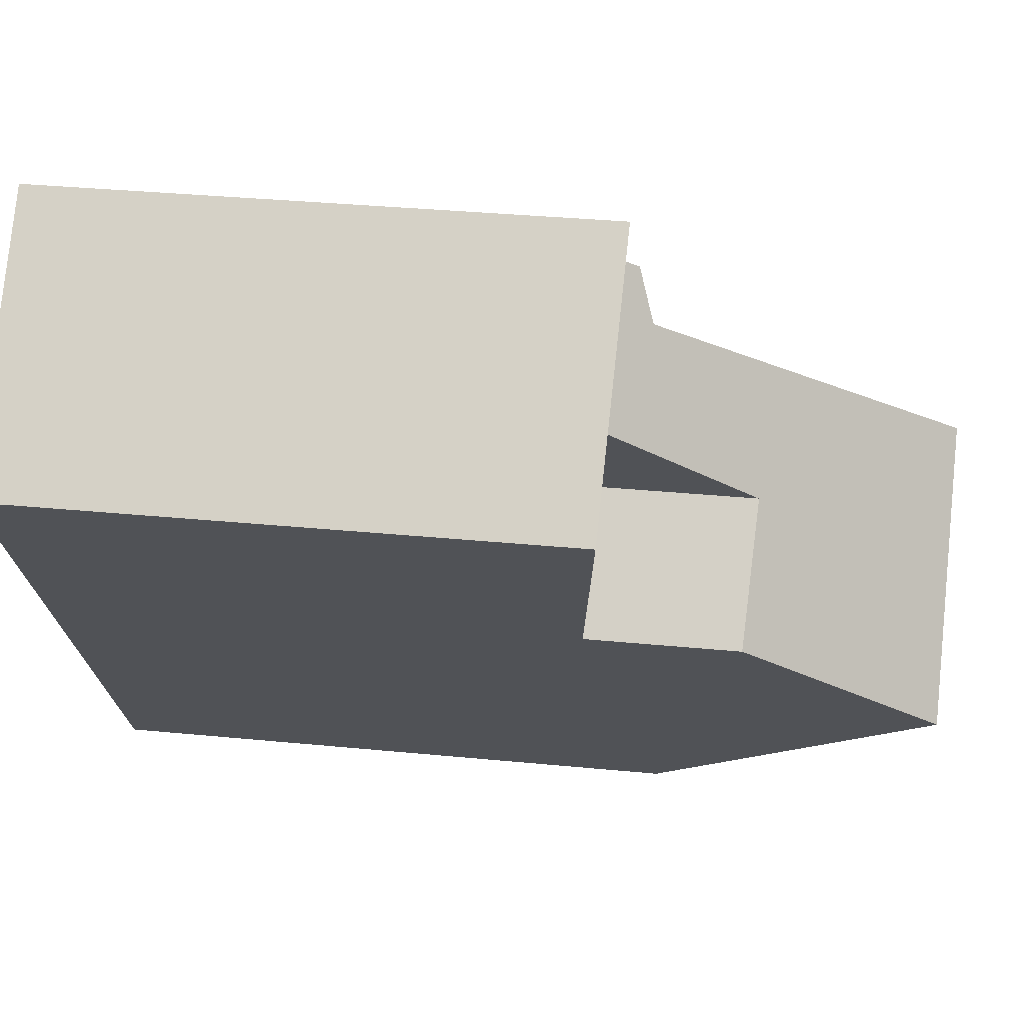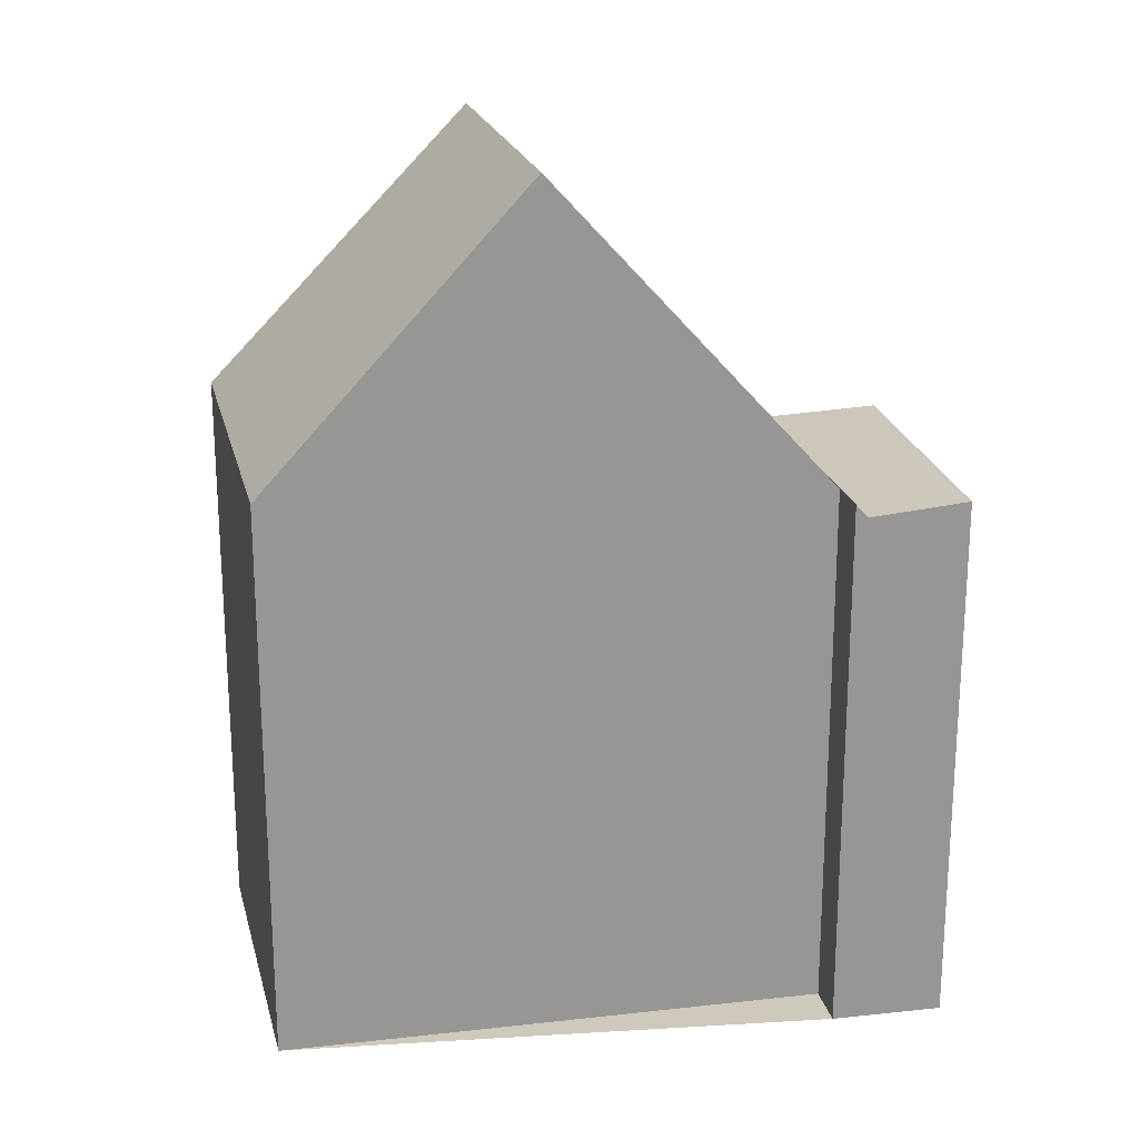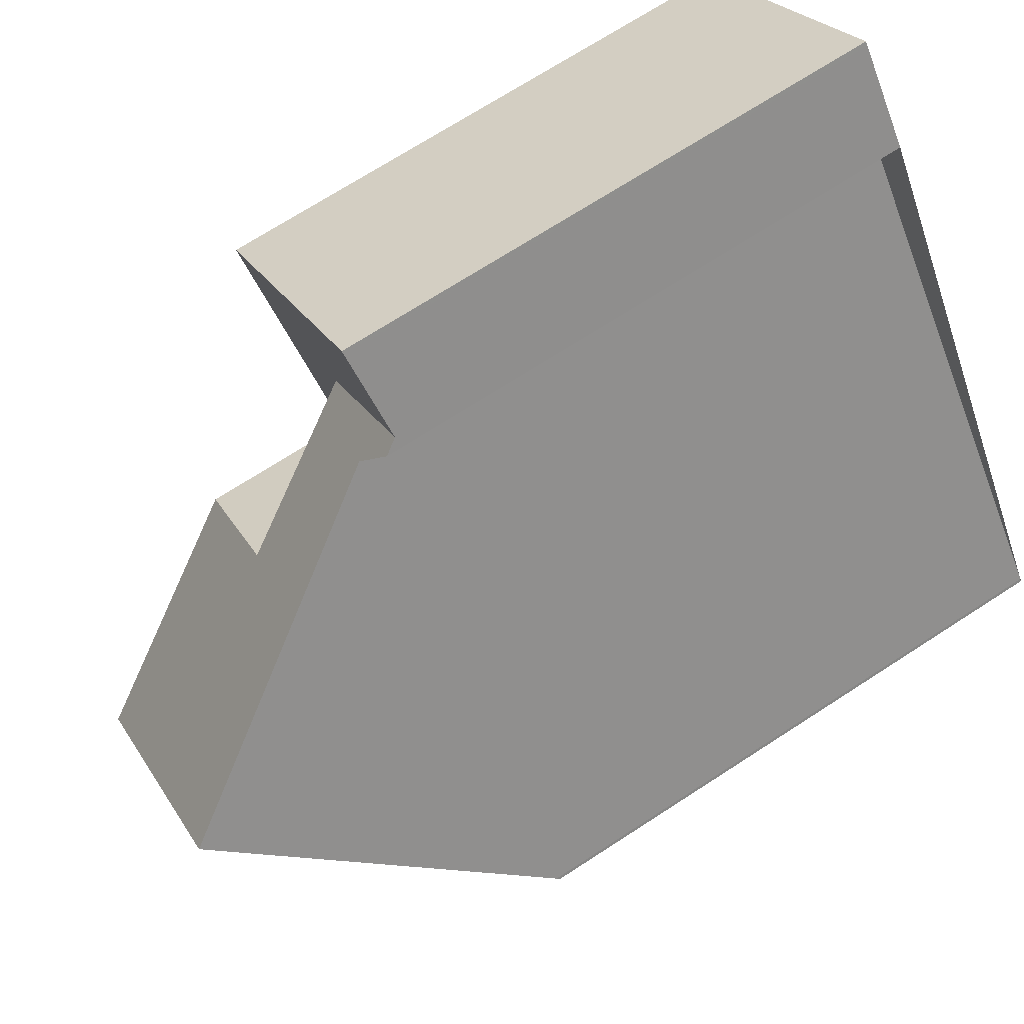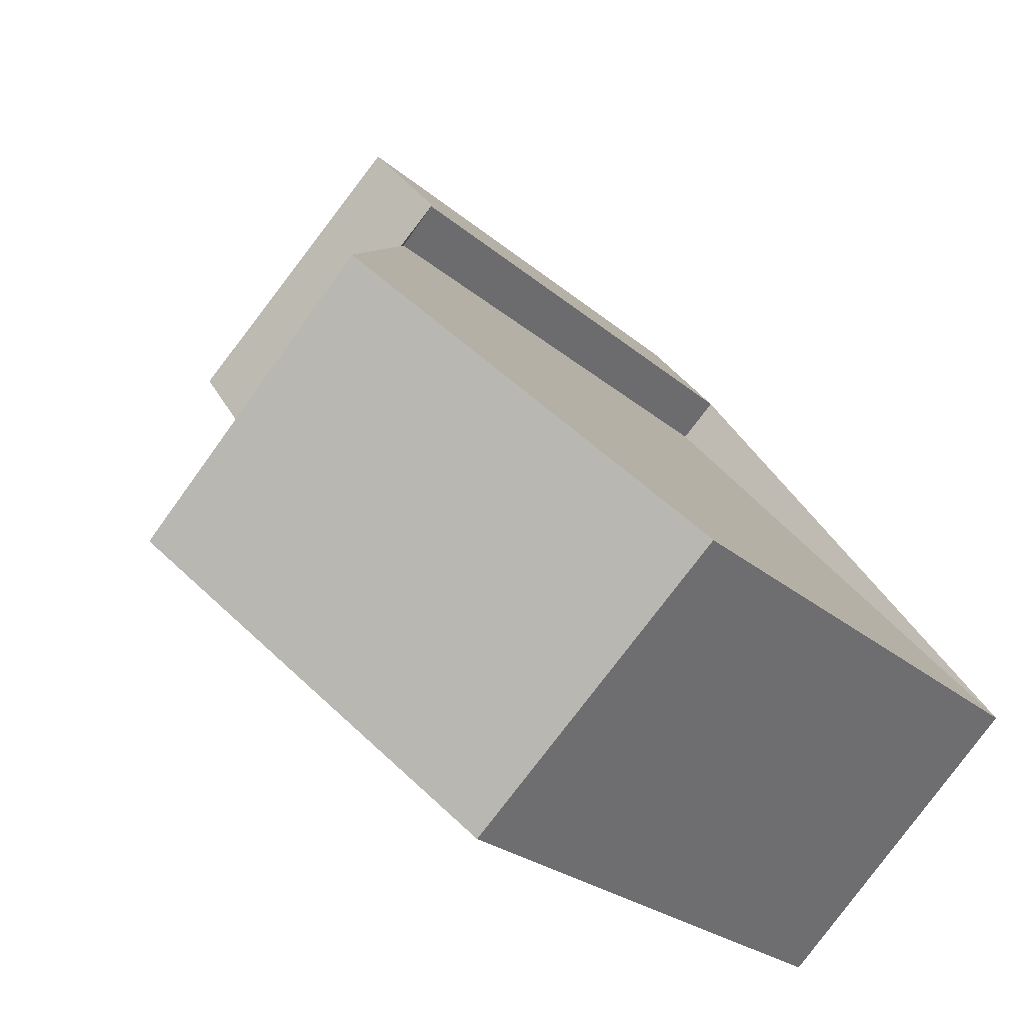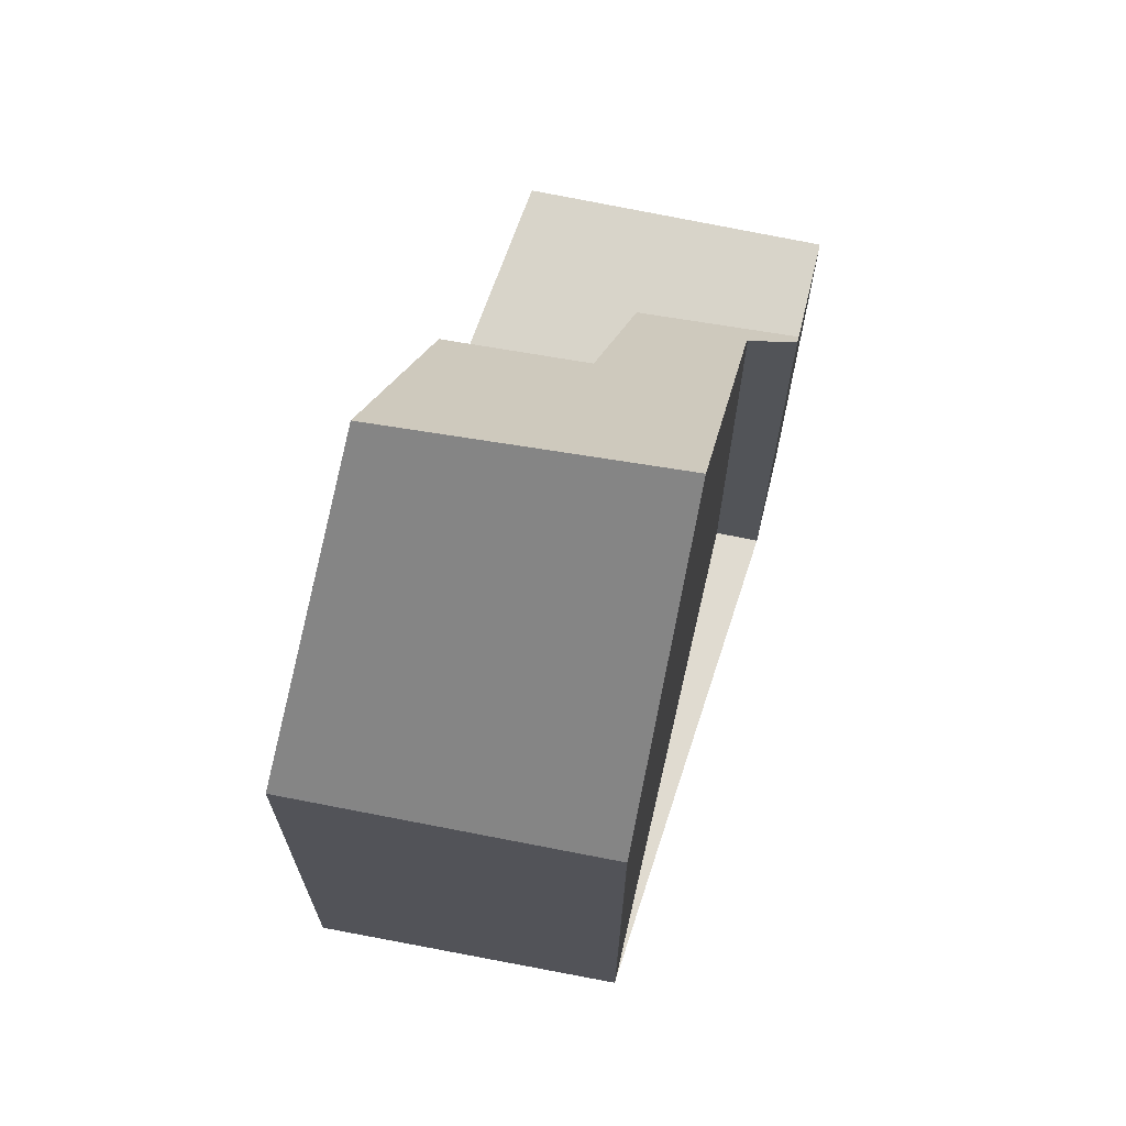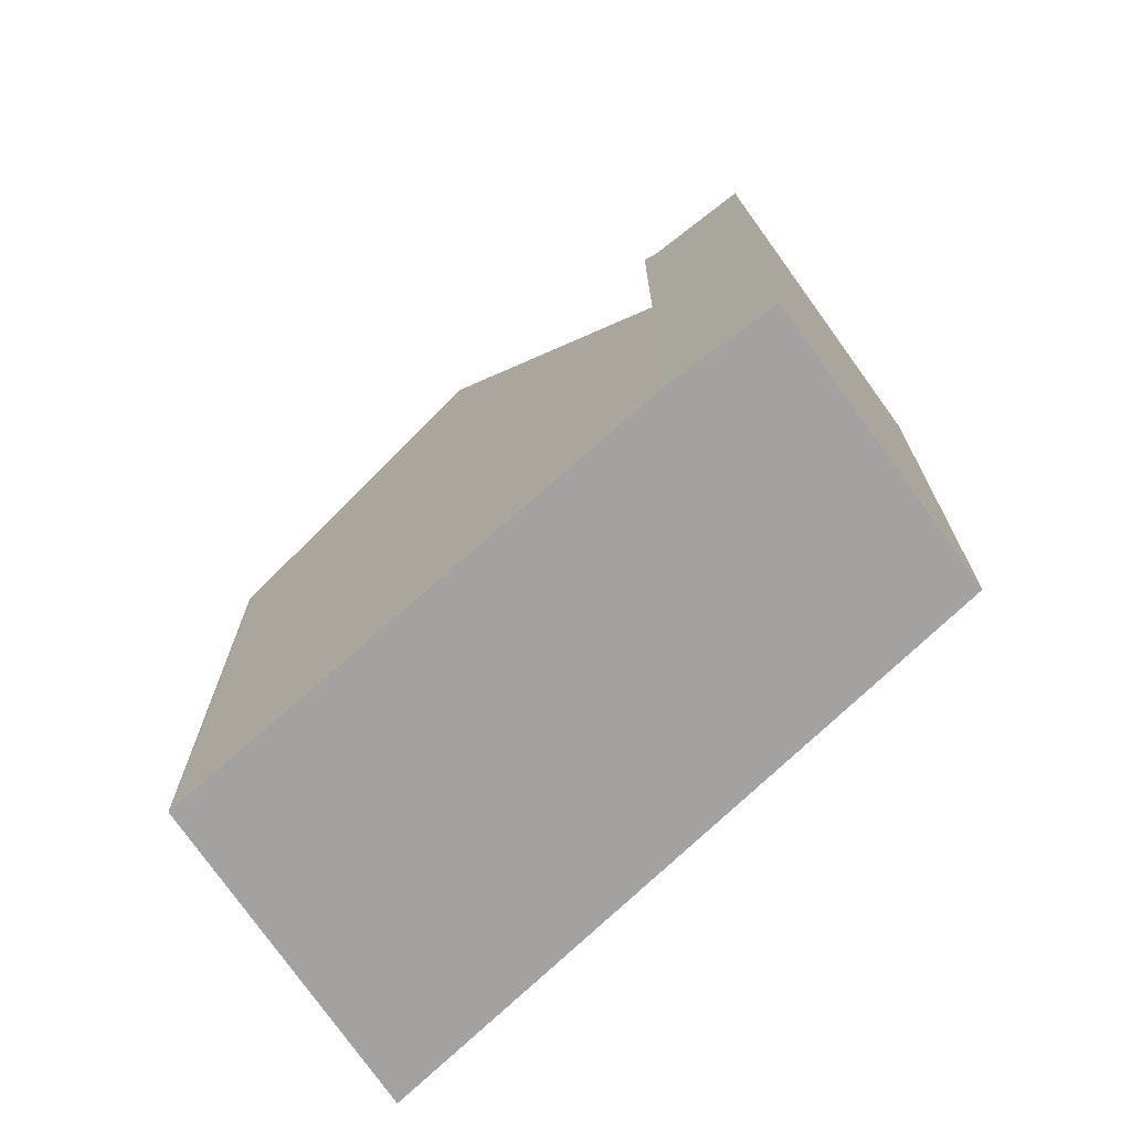
<metadata>
{"format":"obj","ext":"obj","renderer":"f3d","projection":"perspective","resolution":1024,"background":"white","views":[{"elev":35.0,"azim":-82.6,"up":"+Y"},{"elev":22.5,"azim":119.9,"up":"+Z"},{"elev":70.7,"azim":57.0,"up":"+Y"},{"elev":-23.4,"azim":34.5,"up":"+Y"},{"elev":69.9,"azim":54.0,"up":"+Z"},{"elev":-72.7,"azim":167.5,"up":"+Z"}]}
</metadata>
<code>
v 11.75 -1741 7.222
v 11.77 -1741 7.179
v 8.75 -1744 7.272
v 7.727 -1736 6.897
v 7.281 -1736 6.867
v 6.82 -1735 6.839
v 4.078 -1737 6.79
v 9.598 -1739 10.8
v 6.942 -1741 10.78
v 9.514 -1739 10.8
v 11.69 -1741 7.182
v 6.956 -1741 10.78
v 8.244 -1740 10.79
v 6.942 -1741 10.78
v 9.598 -1739 10.8
v 7.626 -1736 6.726
v 4.861 -1738 6.66
v 5.725 -1740 8.372
v 4.874 -1738 6.66
v 4.092 -1737 6.791
v 6.174 -1737 6.691
v 5.434 -1736 6.814
v 6.174 -1737 6.691
v 7.626 -1736 6.726
v 5.725 -1740 6.516
v 9.514 -1739 10.8
v 6.273 -1735 6.829
v 7.107 -1736 6.713
v 7.107 -1736 6.713
v 5.466 -1736 6.809
v 6.312 -1735 6.824
v 4.111 -1737 6.785
v 4.125 -1737 6.785
v 6.858 -1735 6.834
v 6.956 -1741 10.78
v 8.764 -1744 7.272
v 5.739 -1740 8.373
v 5.739 -1740 6.517
v 8.244 -1740 10.79
v 10.08 -1743 7.231
v 6.174 -1737 6.691
v 7.052 -1738 8.432
v 7.052 -1738 6.545
v 6.377 -1737 7.094
v 5.063 -1739 6.629
v 5.05 -1739 6.629
v 6.377 -1737 7.094
v 6.377 -1737 6.657
v 7.356 -1736 7.138
v 6.377 -1737 6.657
v 7.443 -1736 7.142
v 6.707 -1738 7.749
v 5.394 -1739 6.574
v 5.38 -1739 6.574
v 6.707 -1738 7.749
v 6.707 -1738 6.602
v 7.743 -1737 7.795
v 7.83 -1737 7.799
v 6.707 -1738 6.602
v 7.052 -1738 8.432
v 5.739 -1740 8.373
v 5.725 -1740 8.372
v 5.739 -1740 6.517
v 5.725 -1740 6.516
v 7.052 -1738 8.432
v 7.052 -1738 6.545
v 8.147 -1737 8.481
v 7.052 -1738 6.545
v 8.233 -1737 8.485
v 6.509 -1741 9.899
v 6.495 -1741 9.898
v 7.822 -1740 9.958
v 9.049 -1738 10.01
v 9.135 -1738 10.02
v 7.16 -1742 10.39
v 7.146 -1742 10.39
v 8.473 -1741 10.35
v 9.811 -1739 10.31
v 9.898 -1739 10.3
v 8.527 -1744 7.706
v 8.541 -1744 7.705
v 9.883 -1743 7.609
v 11.5 -1741 7.494
v 11.59 -1741 7.488
v 8.747 -1744 7.305
v 8.733 -1744 7.306
v 10.06 -1743 7.265
v 11.67 -1741 7.215
v 11.75 -1741 7.213
v 4.515 -1737 6.792
v 4.482 -1737 6.798
v 7.331 -1741 10.79
v 7.542 -1741 10.38
v 7.331 -1741 10.79
v 6.121 -1739 8.39
v 5.445 -1738 6.637
v 5.252 -1738 6.669
v 6.121 -1739 6.525
v 5.776 -1739 6.582
v 6.121 -1739 8.39
v 6.121 -1739 6.525
v 6.891 -1740 9.916
v 9.129 -1744 7.293
v 8.931 -1743 7.677
v 9.146 -1744 7.26
v 11.75 -1741 7.213
v 11.75 -1741 7.222
v 11.75 -1741 0
v 11.75 -1741 0
v 11.69 -1741 7.182
v 11.77 -1741 7.179
v 11.77 -1741 0
v 11.69 -1741 0
v 8.733 -1744 7.306
v 8.75 -1744 7.272
v 8.75 -1744 0
v 8.733 -1744 0
v 7.281 -1736 6.867
v 7.727 -1736 6.897
v 7.727 -1736 0
v 7.281 -1736 0
v 7.443 -1736 7.142
v 7.281 -1736 6.867
v 7.281 -1736 0
v 7.443 -1736 0
v 6.858 -1735 6.834
v 6.82 -1735 6.839
v 6.82 -1735 0
v 6.858 -1735 0
v 4.092 -1737 6.791
v 4.078 -1737 6.79
v 4.078 -1737 0
v 4.092 -1737 0
v 9.898 -1739 10.3
v 9.598 -1739 10.8
v 9.598 -1739 0
v 9.898 -1739 0
v 10.08 -1743 7.231
v 11.69 -1741 7.182
v 11.69 -1741 0
v 10.08 -1743 0
v 6.495 -1741 9.898
v 6.942 -1741 10.78
v 6.942 -1741 0
v 6.495 -1741 -1.776e-15
v 4.111 -1737 6.785
v 4.861 -1738 6.66
v 4.861 -1738 0
v 4.111 -1737 0
v 4.482 -1737 6.798
v 4.092 -1737 6.791
v 4.092 -1737 0
v 4.482 -1737 0
v 6.273 -1735 6.829
v 5.434 -1736 6.814
v 5.434 -1736 0
v 6.273 -1735 0
v 7.727 -1736 6.897
v 7.626 -1736 6.726
v 7.626 -1736 0
v 7.727 -1736 0
v 6.82 -1735 6.839
v 6.273 -1735 6.829
v 6.273 -1735 0
v 6.82 -1735 0
v 4.078 -1737 6.79
v 4.111 -1737 6.785
v 4.111 -1737 0
v 4.078 -1737 0
v 7.626 -1736 6.726
v 6.858 -1735 6.834
v 6.858 -1735 0
v 7.626 -1736 0
v 8.75 -1744 7.272
v 8.764 -1744 7.272
v 8.764 -1744 8.882e-16
v 8.75 -1744 0
v 9.146 -1744 7.26
v 10.08 -1743 7.231
v 10.08 -1743 0
v 9.146 -1744 0
v 4.861 -1738 6.66
v 5.05 -1739 6.629
v 5.05 -1739 -8.882e-16
v 4.861 -1738 0
v 7.83 -1737 7.799
v 7.443 -1736 7.142
v 7.443 -1736 0
v 7.83 -1737 0
v 5.05 -1739 6.629
v 5.38 -1739 6.574
v 5.38 -1739 8.882e-16
v 5.05 -1739 -8.882e-16
v 8.233 -1737 8.485
v 7.83 -1737 7.799
v 7.83 -1737 0
v 8.233 -1737 0
v 5.38 -1739 6.574
v 5.725 -1740 6.516
v 5.725 -1740 0
v 5.38 -1739 8.882e-16
v 9.135 -1738 10.02
v 8.233 -1737 8.485
v 8.233 -1737 0
v 9.135 -1738 0
v 5.725 -1740 8.372
v 6.495 -1741 9.898
v 6.495 -1741 -1.776e-15
v 5.725 -1740 0
v 9.598 -1739 10.8
v 9.135 -1738 10.02
v 9.135 -1738 0
v 9.598 -1739 0
v 6.942 -1741 10.78
v 7.146 -1742 10.39
v 7.146 -1742 0
v 6.942 -1741 0
v 11.59 -1741 7.488
v 9.898 -1739 10.3
v 9.898 -1739 0
v 11.59 -1741 0
v 7.146 -1742 10.39
v 8.527 -1744 7.706
v 8.527 -1744 0
v 7.146 -1742 0
v 11.75 -1741 7.222
v 11.59 -1741 7.488
v 11.59 -1741 0
v 11.75 -1741 0
v 8.527 -1744 7.706
v 8.733 -1744 7.306
v 8.733 -1744 0
v 8.527 -1744 0
v 11.77 -1741 7.179
v 11.75 -1741 7.213
v 11.75 -1741 0
v 11.77 -1741 0
v 5.434 -1736 6.814
v 4.482 -1737 6.798
v 4.482 -1737 0
v 5.434 -1736 0
v 8.764 -1744 7.272
v 9.146 -1744 7.26
v 9.146 -1744 0
v 8.764 -1744 8.882e-16
v 6.82 -1735 0
v 7.727 -1736 0
v 7.281 -1736 0
v 11.75 -1741 0
v 11.77 -1741 0
v 8.75 -1744 0
v 4.078 -1737 0
f 31 28 21 30
f 77 13 10 78
f 78 10 8 79
f 47 41 29 49
f 33 19 17 32
f 90 30 21 97
f 34 16 28 31
f 49 29 24 4 5 51
f 30 22 27 31
f 32 7 20 33
f 91 22 30 90
f 31 27 6 34
f 76 9 12 75
f 46 17 19 45
f 37 18 25 38
f 94 13 77 93
f 97 21 48 96
f 98 43 42 95
f 54 46 45 53
f 96 48 56 99
f 55 47 49 57
f 50 23 44
f 57 49 51 58
f 64 54 53 63
f 99 56 66 101
f 65 55 57 67
f 67 57 58 69
f 59 50 44 52
f 71 62 61 70
f 100 65 72 102
f 72 65 67 73
f 68 59 52 60
f 73 67 69 74
f 70 35 14 71
f 102 72 39 92
f 73 26 39 72
f 74 15 26 73
f 86 80 81 85
f 104 82 87 103
f 87 82 83 88
f 88 83 84 1 89
f 80 76 75 81
f 93 77 82 104
f 82 77 78 83
f 83 78 79 84
f 85 36 3 86
f 103 87 40 105
f 88 11 40 87
f 89 2 11 88
f 90 33 20 91
f 93 75 12 94
f 96 45 19 97
f 95 37 38 98
f 99 53 45 96
f 101 63 53 99
f 97 19 33 90
f 102 70 61 100
f 92 35 70 102
f 103 85 81 104
f 104 81 75 93
f 105 36 85 103
f 107 108 109 106
f 111 112 113 110
f 115 116 117 114
f 119 120 121 118
f 123 124 125 122
f 127 128 129 126
f 131 132 133 130
f 135 136 137 134
f 139 140 141 138
f 143 144 145 142
f 147 148 149 146
f 151 152 153 150
f 155 156 157 154
f 159 160 161 158
f 163 164 165 162
f 167 168 169 166
f 171 172 173 170
f 175 176 177 174
f 179 180 181 178
f 183 184 185 182
f 187 188 189 186
f 191 192 193 190
f 195 196 197 194
f 199 200 201 198
f 203 204 205 202
f 207 208 209 206
f 211 212 213 210
f 215 216 217 214
f 219 220 221 218
f 223 224 225 222
f 227 228 229 226
f 231 232 233 230
f 235 236 237 234
f 239 240 241 238
f 243 244 245 242
f 247 248 249 250 251 252 246

</code>
